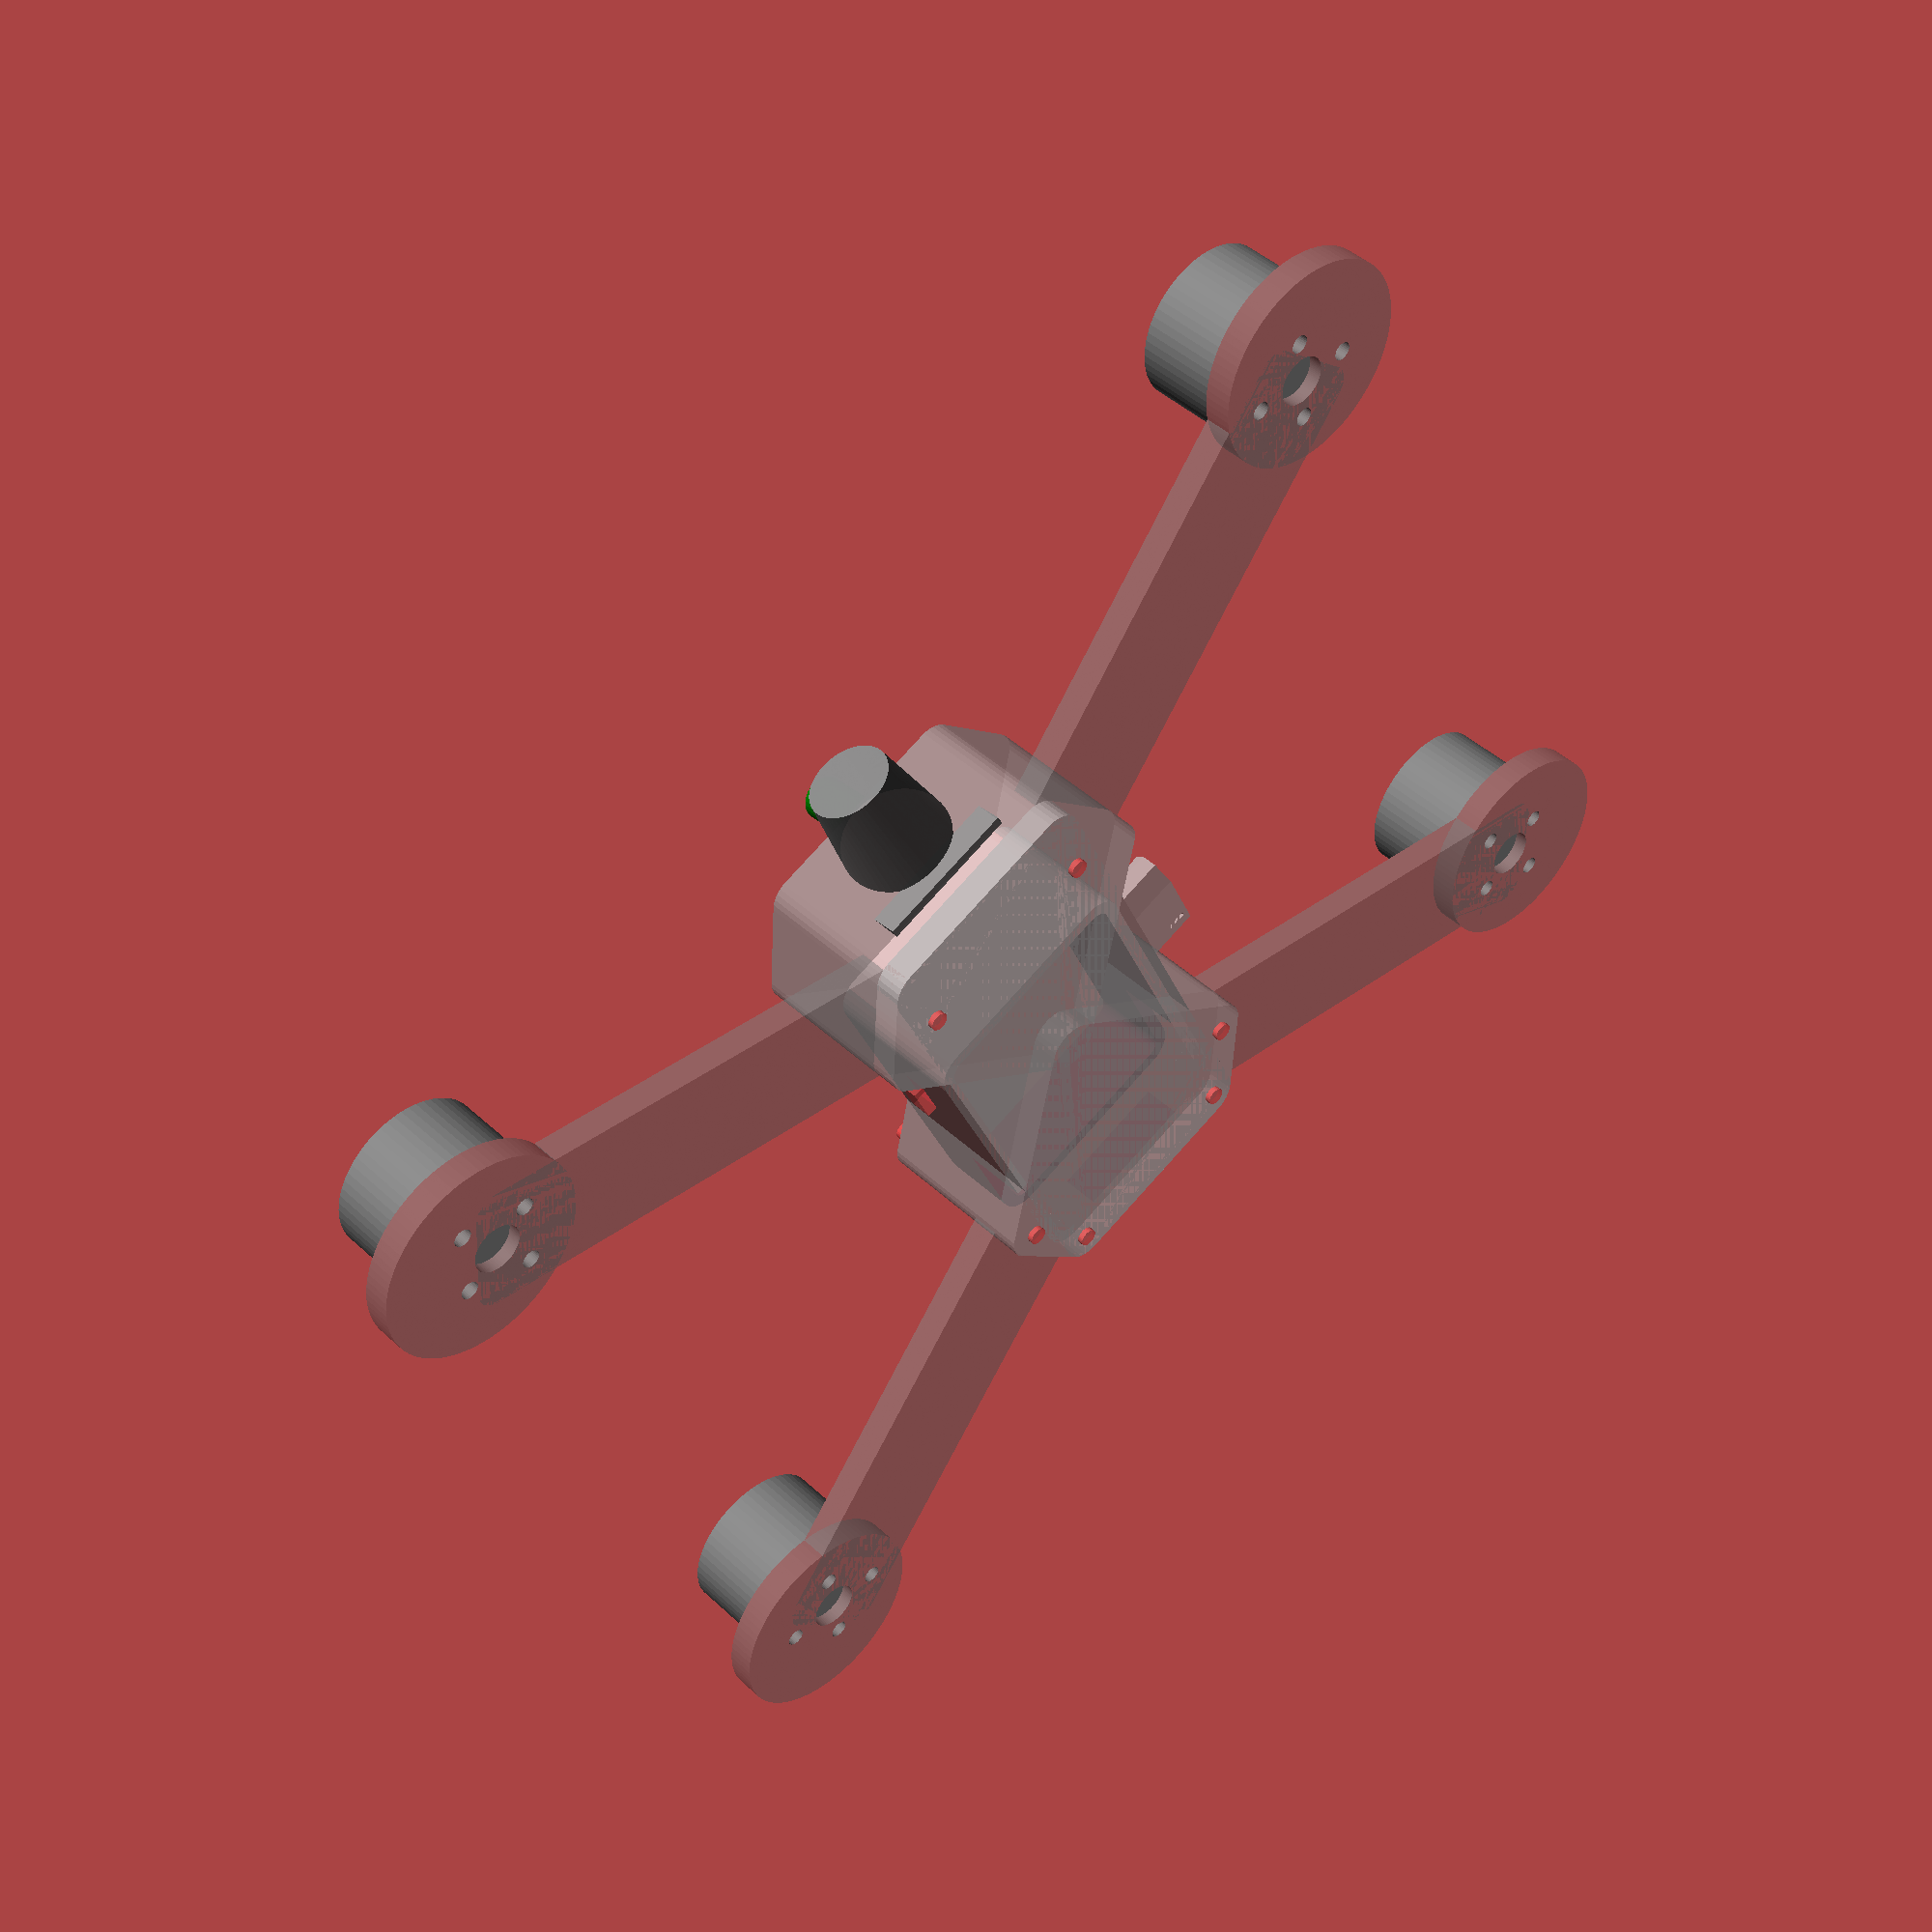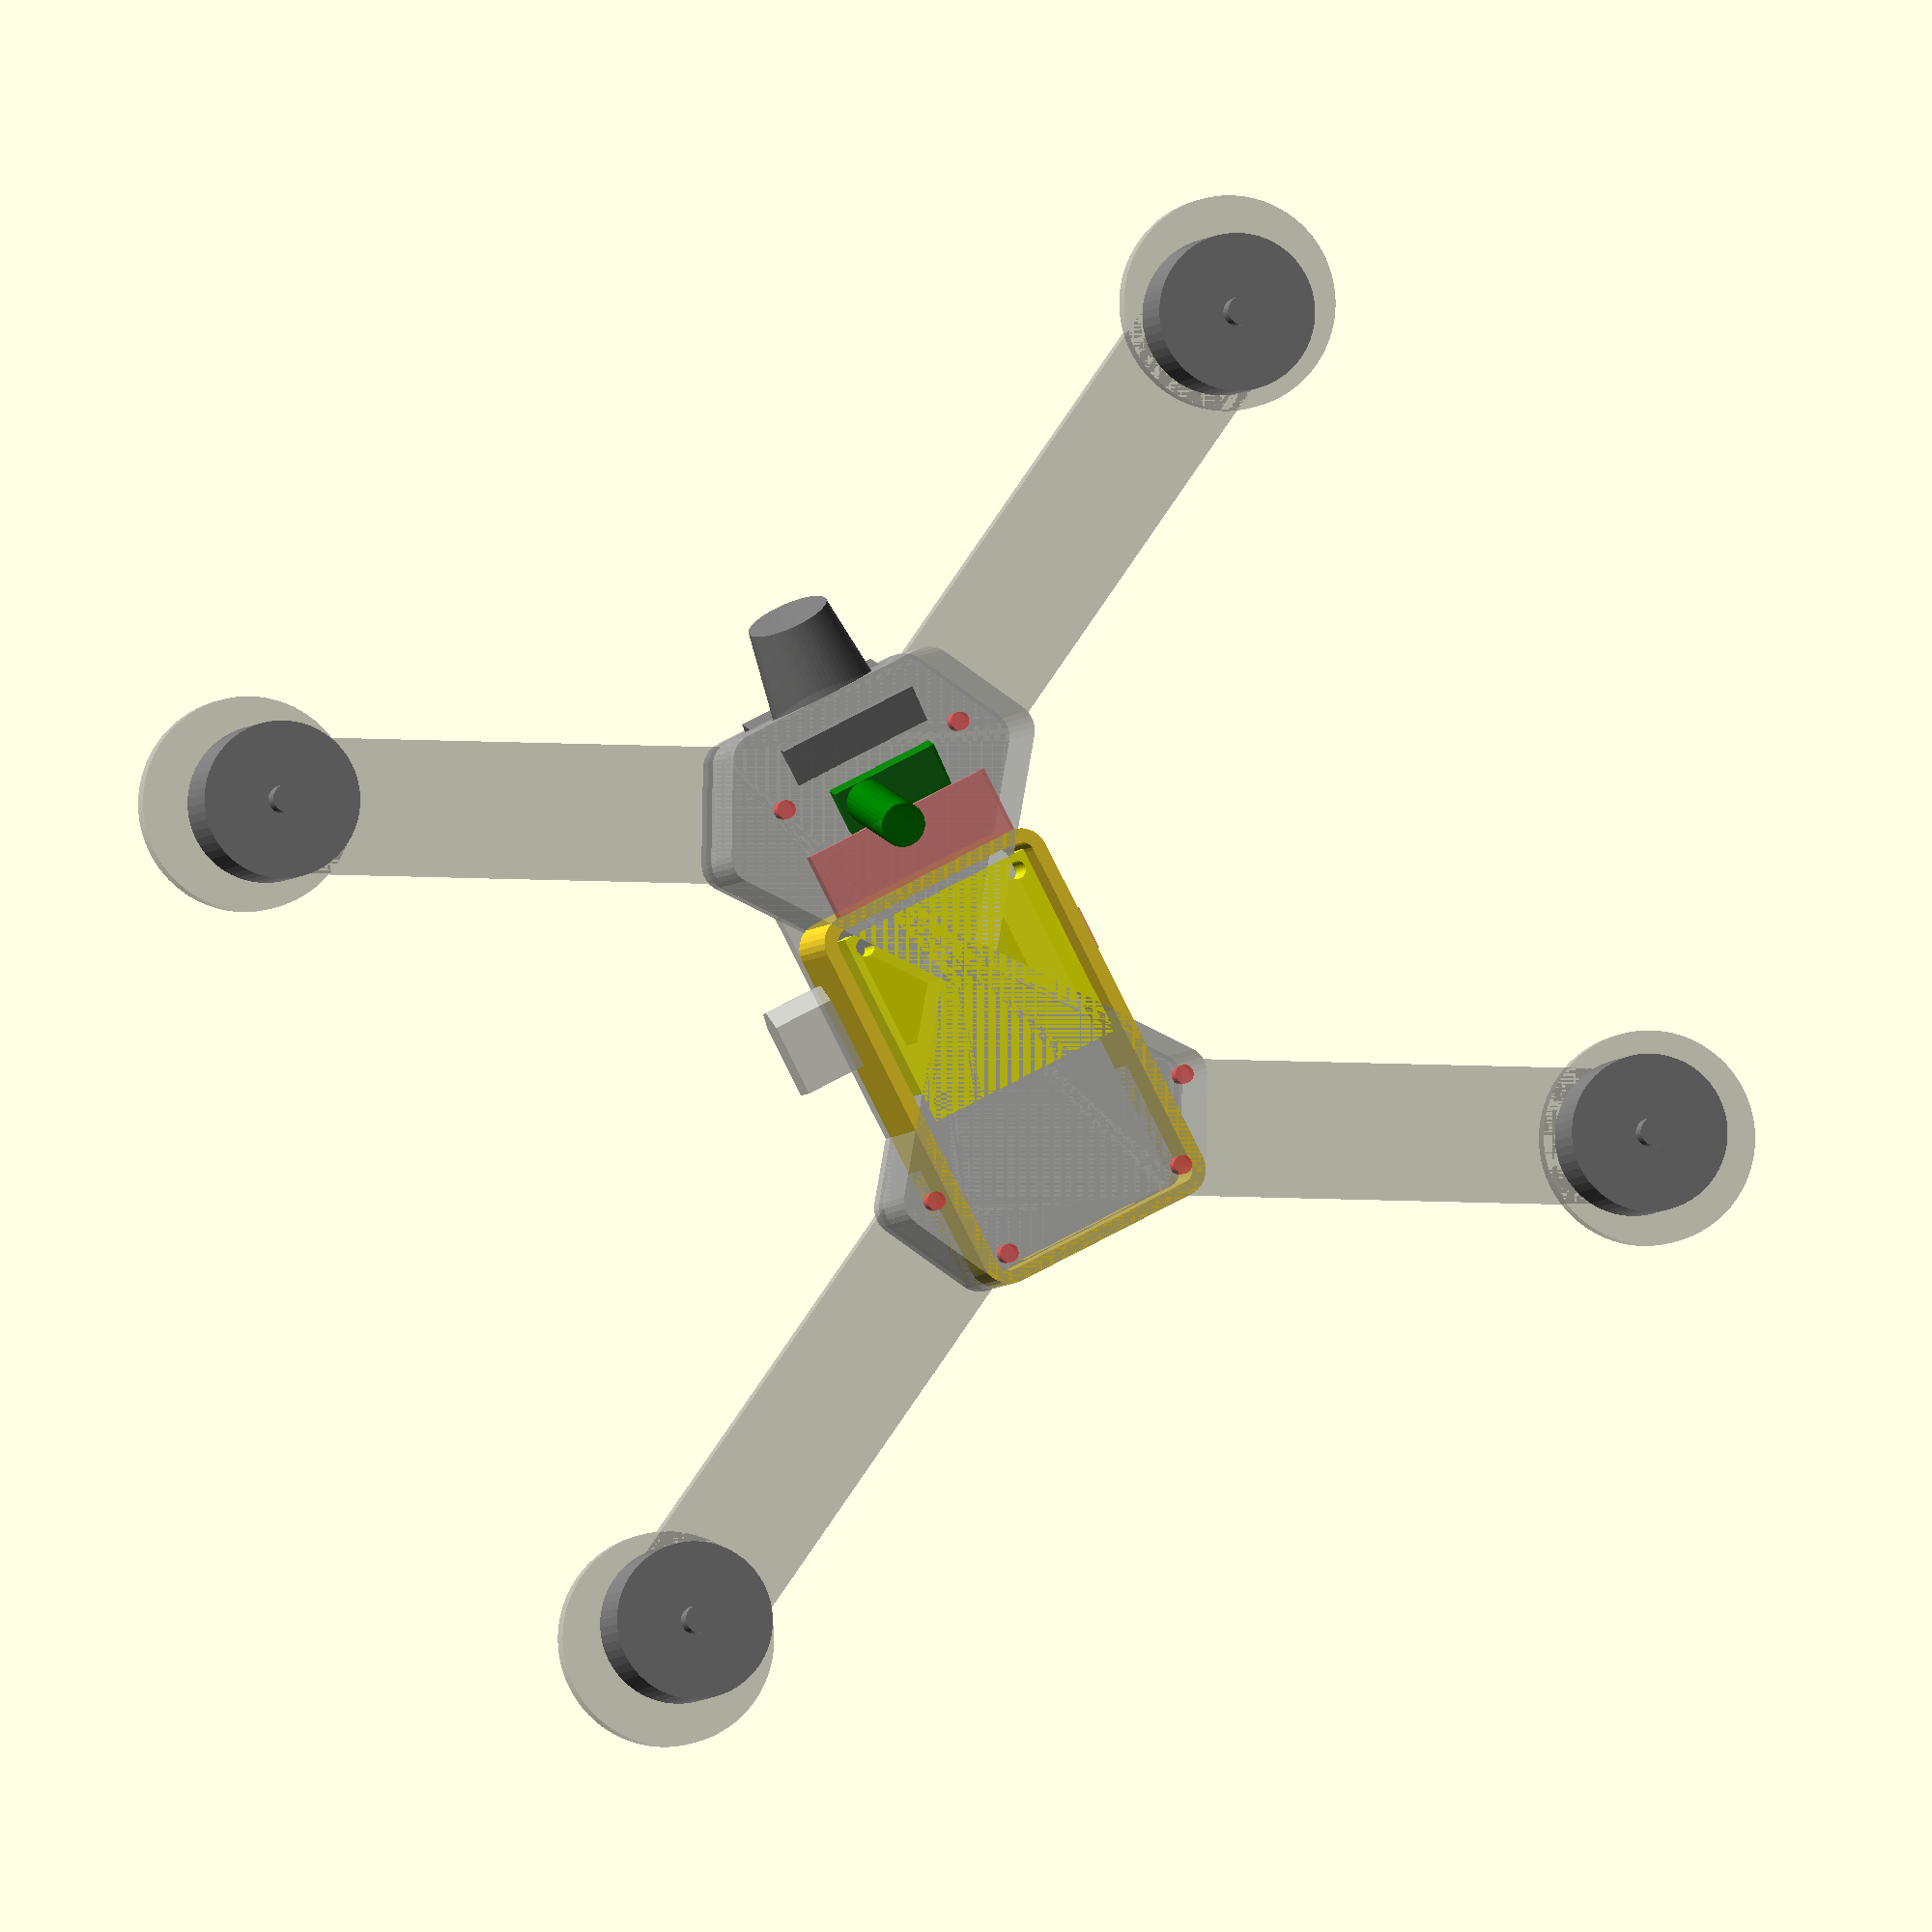
<openscad>

$fn=60;

h=25;
innerH=25;
frameDiagonal=230/sqrt(2)/2;

angle=62;
angleOffset=0; 
frameL=98;
frameArmsOffset=0;
frameW=34;
frameWo=0; 
armL=85;
armH=5;
armW=24;
afterMotor=15;
clampHfromC=10;
tubeToMotor=-15;
escOffsetF=60.5;
escOffsetR=66;
propSize=6;
propOffset=15;
plateH=5;
armX=5;
mh=4.25;

showProps=false;

holesDF=118;
holesDR=142;
 
m3boltHole=2.9;

//projection(cut = false) 
translate([0,0,-50])
quadcopter(); 
//color("blue", 0.1)
//translate([0,0,999])
////cylinder(d=180, h=1);
//cube([297,210,4], center=true);
//frame(); 

module quadcopter() {
//    rotate([180,0,0]) 
    frame();
    
//    translate([0,0,2*(armX+2.5)]) 
//    rotate([180,0,0]) 
    {
        color("grey", 0.5) %arms(armX);   
        
        translate([0,0,armX+2.5]) 
        %openMotors(28,20,propOffset);
    }
    
//    color("blue", 0.8)
//    translate([0,-frameL/2+34,plateH+28]) 
//    %battery3S1300mah();
//    %battery3S2200mah();
//    %battery3S5000mah();
    
//    %escs(armX+armH);
//    gopro();
//    translate([0,40,plateH+28]) 
//    rotate([0,0,90]) 
//    %yi();
    
    translate([0,-frameL/2+73,plateH+5])  
    %#buzzer();
    
    color("black", 0.9)
    translate([0,-frameL/2+30,plateH])
    rotate([0,0,90])
    %rx();
    
    translate([0,frameL/2-11,plateH-2]) 
    rotate([15,0,0])
    %videoBlock();
    
    color("pink")
    translate([0,-frameL/2+13,plateH+12])
    %bec();
    
//    color("black", 0.9)
//    translate([0,15,61])
//    mobius();

    color("yellow", 0.9)
    translate([0,-frameL/2+45,plateH+16])
    rotate([0,0,-90])
    %cc3d();  
    
    translate([-25,0,plateH])
    rotate([0,0,0])
    %xt60(); 
}

module frame() { 
    l=frameL;
    difference() {
        union() { 
            %framePlate();  
//            color("blue")
            frameWall(plateH,26,36); 
//            rearOverhang();
//            cameraholder();
//            topPlate();  
        }    
        armholes(plateH,8.5);  
        holes();   
        
        // usb hole
        translate([20,-frameL/2+45,plateH+14]) 
        #cube([8,8,4], center=true); 
        
        // rear overhang
        rearOverhang();
            
        translate([-25,0,plateH])
        rotate([0,0,0])
        %xt60();  
        
//        translate([0,22,plateH]) 
//        videoBlock();
    }
    
    module rearOverhang() {
        z=plateH;
        h=12;
        ad=17;
        d=10;
        t=2.4;
        difference() {
            hull() {
                translate([-frameW/2,-frameL/2+frameArmsOffset,z])
                rotate([0,0,90-angle])
                translate([0,ad,0])
                cylinder(d=d, h=h);
                translate([frameW/2,-frameL/2+frameArmsOffset,z])
                rotate([0,0,-90+angle])
                translate([0,ad,0])
                cylinder(d=d, h=h);
                translate([frameW/2,-frameL/2+frameArmsOffset,z])
                cylinder(d=d, h=h);
                translate([-frameW/2,-frameL/2+frameArmsOffset,z])
                cylinder(d=d, h=h);  
                translate([0,-42,z+h/2]) 
                cube([frameW,24,h], center=true); 
            }
            hull() {
                translate([frameW/2-6,frameL/2,z])
                cylinder(d=10-t*2, h=7);
                translate([-frameW/2+6,frameL/2,z])
                cylinder(d=10-t*2, h=7);
                
                translate([frameW/2-6,-frameL/2,z])
                cylinder(d=10-t*2, h=7);
                translate([-frameW/2+6,-frameL/2,z])
                cylinder(d=10-t*2, h=7);   
            }
        }
    }
    
    module cameraholder() {
        difference() {
            framePlate(plateH,26);  
            translate([0,-19.5,25]) 
            cube([100,100,50], center=true); 
            rotate([15,0,0]) 
            translate([0,4,15]) {
                hull() {
                    translate([0,41,0]) 
                    cube([26.5,14,50], center=true); 
                    translate([0,43,0]) 
                    cube([23,17,50], center=true); 
                }
                translate([0,55,0]) 
                cube([24,16,50], center=true); 
                translate([0,44,-10]) 
                #cube([28,8,7], center=true); 
            }
        } 
    } 
    
    module topPlate() {
        d=10;
        h=3;
        z=plateH+26;
        difference() {
            union() {
                hull() {
                    translate([frameW/2-frameWo,frameL/2,z])
                    cylinder(d=d, h=h);
                    translate([-frameW/2+frameWo,frameL/2,z])
                    cylinder(d=d, h=h);
                    
                    translate([frameW/2-frameWo,-frameL/2,z])
                    cylinder(d=d, h=h);
                    translate([-frameW/2+frameWo,-frameL/2,z])
                    cylinder(d=d, h=h);   
                }        
                hull() {
                    h=25;    
                    x=29;
                    translate([frameW/2-frameWo,frameL/2-x,z])
                    cylinder(d=d, h=h);
                    translate([-frameW/2+frameWo,frameL/2-x,z])
                    cylinder(d=d, h=h);
                    
                    translate([frameW/2-frameWo,-frameL/2,z])
                    cylinder(d=d, h=h);
                    translate([-frameW/2+frameWo,-frameL/2,z])
                    cylinder(d=d, h=h);   
                } 
            } 
        } 
    } 
}

module framePlate(z=0,h=plateH,lo=0,d=10,ad=17) { 
    $fn=30;
    x=50;
    hull() {
        translate([frameW/2-frameWo,frameL/2-lo,z])
        cylinder(d=d, h=h);
        translate([-frameW/2+frameWo,frameL/2-lo,z])
        cylinder(d=d, h=h);
        
        translate([frameW/2-frameWo,-frameL/2,z])
        cylinder(d=d, h=h);
        translate([-frameW/2+frameWo,-frameL/2,z])
        cylinder(d=d, h=h);   
    }
    
    %hull() {
        translate([-frameW/2,-frameL/2+frameArmsOffset,z])
        rotate([0,0,90-angle])
        translate([0,ad,0])
        cylinder(d=d, h=h);
        translate([frameW/2,-frameL/2+frameArmsOffset,z])
        rotate([0,0,-90+angle])
        translate([0,ad,0])
        cylinder(d=d, h=h);
        translate([frameW/2,-frameL/2+frameArmsOffset,z])
        cylinder(d=d, h=h);
        translate([-frameW/2,-frameL/2+frameArmsOffset,z])
        cylinder(d=d, h=h);  
        translate([0,-frameL/2+frameL+frameArmsOffset-x,z])
        cylinder(d=d, h=h);
    }
    %hull() {
        translate([-frameW/2,frameL/2-frameArmsOffset,z])
        rotate([0,0,-90+angle])
        translate([0,-ad,0])
        cylinder(d=d, h=h);
        translate([frameW/2,frameL/2-frameArmsOffset,z])
        rotate([0,0,90-angle])
        translate([0,-ad,0])
        cylinder(d=d, h=h);
        translate([frameW/2,frameL/2-frameArmsOffset,z])
        cylinder(d=d, h=h);
        translate([-frameW/2,frameL/2-frameArmsOffset,z])
        cylinder(d=d, h=h);
        translate([0,frameL/2-frameL-frameArmsOffset+x,z])
        cylinder(d=d, h=h);
    }
    
    for(x = [1,-1]) for(y = [0,32,54,55]) 
    *hull() {
        translate([frameW/2-frameWo+3,x*y,z])
        cylinder(d=d, h=h);
        translate([-frameW/2+frameWo-3,x*y,z])
        cylinder(d=d, h=h); 
    } 
}

module frameWall(z=0,h=4,x=0,t=2.4) { 
    $fn=30;
    difference() {
        framePlate(z,h,x);
        translate([0,0,-1])
        hull() {
            translate([frameW/2-frameWo,frameL/2-x,z])
            cylinder(d=10-t*2, h=h+2);
            translate([-frameW/2+frameWo,frameL/2-x,z])
            cylinder(d=10-t*2, h=h+2);
            
            translate([frameW/2-frameWo,-frameL/2,z])
            cylinder(d=10-t*2, h=h+2);
            translate([-frameW/2+frameWo,-frameL/2,z])
            cylinder(d=10-t*2, h=h+2);   
        }
    }
}

module arms(z=0,d=8,h=armH,w=armW) {
    l=frameDiagonal; 
    $fn=30;
    
    difference() {
        union() {
            translate([(l+propOffset),-l,z]) 
            rotate([0,0,angle])
            arm();
            
            translate([-(l+propOffset),-l,z]) 
            rotate([0,0,-angle]) 
            arm();
            
            translate([-(l+propOffset),l,z]) 
            rotate([0,0,180+angle-angleOffset]) 
            arm();
            
            translate([(l+propOffset),l,z]) 
            rotate([0,0,-180-angle+angleOffset]) 
            arm();
        } 
         
        holes(); 
    }
            
    module arm() {  
        difference() {
            union() {
                translate([0,-3,0])
                cylinder(d=38, h=h, $fn=90);  
                hull() { 
                    translate([w/2-4,0,0])
                    cylinder(d=d, h=h);
                    translate([-w/2+4,0,0])
                    cylinder(d=d, h=h);  
                    translate([w/2-4,armL,0])
                    cylinder(d=d, h=h);
                    translate([-w/2+4,armL,0])
                    cylinder(d=d, h=h);
                    translate([0,armL+mh,0])
                    cylinder(d=d, h=h);
                } 
            }
            for(a = [45:180:360]) for(b = [135:180:360]) {
                rotate([0,0,a])
                translate([0,9.5,-1]) 
                cylinder(d=3.3, h=h+5);

                rotate([0,0,b])
                translate([0,8,-1])
                cylinder(d=3.3, h=h+5);
            }
            translate([0,0,-1])
            cylinder(d=9, h=h+2, $fn=90); 
        } 
    }
}

module armholes(z=0,d=8,h=armH,w=armW) {
    l=frameDiagonal; 
    translate([(l+propOffset),-l,z]) 
    rotate([0,0,angle])
    arm();
    
    translate([-(l+propOffset),-l,z]) 
    rotate([0,0,-angle]) 
    arm();
    
    translate([-(l+propOffset),l,z]) 
    rotate([0,0,180+angle-angleOffset]) 
    arm();
    
    translate([(l+propOffset),l,z]) 
    rotate([0,0,-180-angle+angleOffset]) 
    arm();
            
    module arm() {  
        hull() { 
            translate([w/2-4,0,0])
            cylinder(d=d, h=h);
            translate([-w/2+4,0,0])
            cylinder(d=d, h=h);  
            translate([w/2-4,armL,0])
            cylinder(d=d, h=h);
            translate([-w/2+4,armL,0])
            cylinder(d=d, h=h);
            translate([0,armL+mh,0])
            cylinder(d=d, h=h);
        } 
    }
}
    
module holes() { 
    l=frameDiagonal; 
    h=16;
    d=3.3;
    
    translate([(l+propOffset),-l,-1]) 
    rotate([0,0,angle]) 
    hole();
    translate([-(l+propOffset),-l,-1]) 
    rotate([0,0,-angle]) 
    hole();
    translate([-(l+propOffset),l,-1]) 
    rotate([0,0,180+angle-angleOffset]) 
    hole2();
    translate([(l+propOffset),l,-1]) 
    rotate([0,0,-180-angle+angleOffset]) 
    hole2();  
    
    module hole() { 
        $fn=30;
        translate([0,armL+mh,0])
        *cylinder(d=d, h=h+20); 
        for(x = [-1,1]) for(y = [armL] ) {
            translate([x*8,y,11])
            rotate([0,0,30]) 
            cylinder(d=6, h=3); 
            translate([0,y+mh,11])
            rotate([0,0,30]) 
            cylinder(d=6, h=3); 
        }
        #for(x = [-1,1]) for(y = [armL] ) {
            translate([x*8,y,0])
            cylinder(d=d, h=h+20);  
        }
    }
    module hole2() { 
        $fn=30;
        translate([0,armL+mh,0])
        #cylinder(d=d, h=h+20); 
        for(x = [-1,1]) for(y = [armL] ) {
            translate([x*8,y,11])
            rotate([0,0,30]) 
            cylinder(d=6, h=3); 
            translate([0,y+mh,11])
            rotate([0,0,30]) 
            cylinder(d=6, h=3); 
        }
        *for(x = [-1,1]) for(y = [armL] ) {
            translate([x*8,y,0])
            cylinder(d=d, h=h+20);  
        }
    }
}

module escs(z=9) {
    l=frameDiagonal;
    offset=17;
    color("black", 0.7) { 
        translate([(l+propOffset),-l,z]) 
        rotate([0,0,angle])
        translate([0,armL/2+3,0])
        Xrotor20();
        
        translate([-(l+propOffset),-l,z]) 
        rotate([0,0,-angle])
        translate([0,armL/2+3,0])
        Xrotor20();
        
        translate([-(l+propOffset),l,z]) 
        rotate([0,0,180+angle-angleOffset])
        translate([0,armL/2+3,0])
        Xrotor20();
        
        translate([(l+propOffset),l,z]) 
        rotate([0,0,-180-angle+angleOffset])
        translate([0,armL/2+3,0])
        Xrotor20();
    }
} 

module openMotors(d=28,h=33,o=0) {
    color("grey") {
        translate([(frameDiagonal+o),-frameDiagonal,0]) 
        cylinder(d=d,h=h);
        translate([-(frameDiagonal+o),-frameDiagonal,0]) 
        cylinder(d=d,h=h);
        translate([-(frameDiagonal+o),frameDiagonal,0]) 
        cylinder(d=d,h=h);
        translate([(frameDiagonal+o),frameDiagonal,0]) 
        cylinder(d=d,h=h);
        
        translate([(frameDiagonal+o),-frameDiagonal,0]) 
        cylinder(d=5,h=25);
        translate([-(frameDiagonal+o),-frameDiagonal,0]) 
        cylinder(d=5,h=25);
        translate([-(frameDiagonal+o),frameDiagonal,0]) 
        cylinder(d=5,h=25);
        translate([(frameDiagonal+o),frameDiagonal,0]) 
        cylinder(d=5,h=25);
    }
    if(showProps) {
        color("green", 0.08) {
            translate([(frameDiagonal+o),-frameDiagonal,21]) 
            cylinder(d=25.4*propSize,h=5);
            translate([-(frameDiagonal+o),-frameDiagonal,21]) 
            cylinder(d=25.4*propSize,h=5);
        }
        color("red", 0.08) {
            translate([-(frameDiagonal+o),frameDiagonal,21]) 
            cylinder(d=25.4*propSize,h=5);
            translate([(frameDiagonal+o),frameDiagonal,21]) 
            cylinder(d=25.4*propSize,h=5);
        }
    }
}    

module battery3S2200mah() {
    translate([0,0,18.5]) 
    cube([28,110,37], center=true);
} 

module battery3S5000mah() {
    translate([0,0,13]) 
    cube([49,145,26], center=true);
}

module battery3S1300mah() {
    translate([0,0,12.5]) 
    cube([35,72,25], center=true);
} 

module Xrotor20() { 
    escW=45;
    escL=22;
    escH=5.5;
    translate([0,0,escH/2])
    cube([escL, escW, escH], center=true);
}

module gopro() {
    translate([0,0,20.5]) 
    cube([21,59,41], center=true);
}

module yi() {
    translate([0,0,21]) 
    cube([22,61,42], center=true);
}

module buzzer() {
    translate([0,0,12.5]) 
    cube([35,12,25], center=true);
}

module rx() {
    translate([0,0,3.5]) 
    cube([64,24,7], center=true); 
    translate([15,0,5.5]) 
    cube([34,24,11], center=true); 
} 

module videoBlock() {
    
    color("green", 0.9)
    translate([1.5,0,16])
    rotate([90,90,180])
    vtxTS5823();
    
    color("grey", 0.9)
    translate([0,13,0])
    fpvcam();
    
    module fpvcam() {
        translate([0,0,13])
        cube([26,10,26], center=true);
        translate([0,23,13])
        rotate([90,0,0])
        cylinder(d1=15, d2=20, h=18); 
    }

    module vtxTS5823() {
        translate([0,0,4]) {
            cube([29,20,8], center=true);
            translate([-25.5,5,0])
            rotate([0,90,0])
            cylinder(d=8, h=22, $fn=30, center=true);  
        }
    }
}


module bec() {
    translate([0,0,4]) 
    cube([35,19,8], center=true);
}

module mobius() {
    translate([0,0,9]) 
    cube([35,61,18], center=true);
}

module cc3d() {
    side=36;
    difference() { 
        translate([0,0,5]) 
        cube([side,side,10], center=true); 
        
        for(a = [0:90:360]) {
            rotate([0,0,a])
            translate([15.25,15.25,-1]) 
            cylinder(d=3.3, h=h+5); 
        }
    }
}

module cc3dAtom() {
    translate([0,0,5.5]) { 
        translate([0,25,0]) 
        cube([20,16,11], center=true);
        hull() {
            cube([20,34,11], center=true);
            translate([0,-20,0]) 
            cylinder(d=3, h=11, $fn=20, center=true); 
        }
        hull() {
            translate([15,15.5,0]) 
            cylinder(d=3, h=11, $fn=20, center=true); 
            translate([-15,15.5,0]) 
            cylinder(d=3, h=11, $fn=20, center=true); 
            translate([0,-20,0]) 
            cylinder(d=3, h=11, $fn=20, center=true); 
        }
    }
}

module pdb() {
    for(y = [0:10:30])
    translate([0,y,0])
    cylinder(d=10, h=14, center=true, $fn=30);
    translate([0,43,-4])
    rotate([0,0,90])
    xt60();
}

module xt60() {
    translate([0,0,8.5/2])
    difference() {
        hull() {
            cube([16, 16, 3], center=true);
            translate([0,-(16-13)/2,0]) cube([16, 13, 8.5], center=true);
        }
        translate([-5,-1.5,-4])
        cube([4, 9, 0.5], center=true);
    }
}
</openscad>
<views>
elev=135.7 azim=204.4 roll=42.8 proj=p view=wireframe
elev=2.7 azim=332.9 roll=350.1 proj=o view=wireframe
</views>
